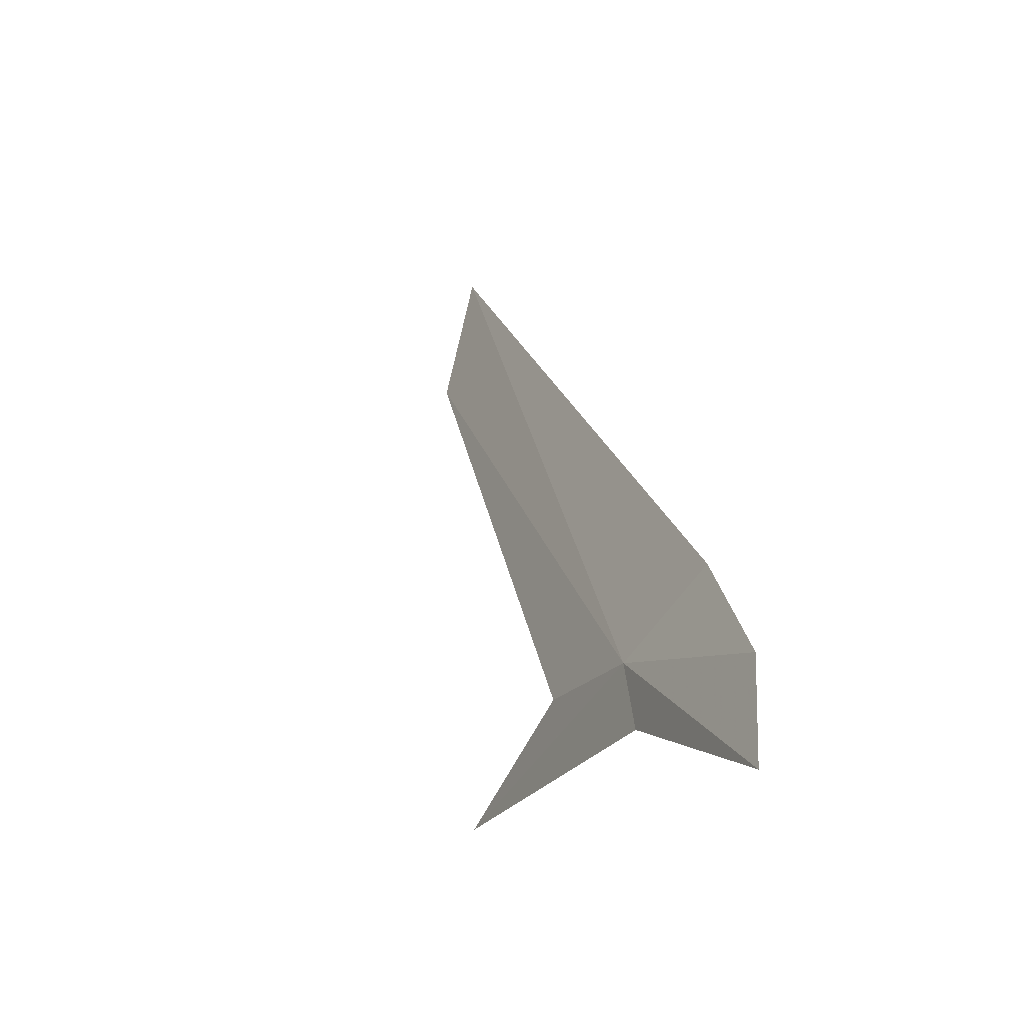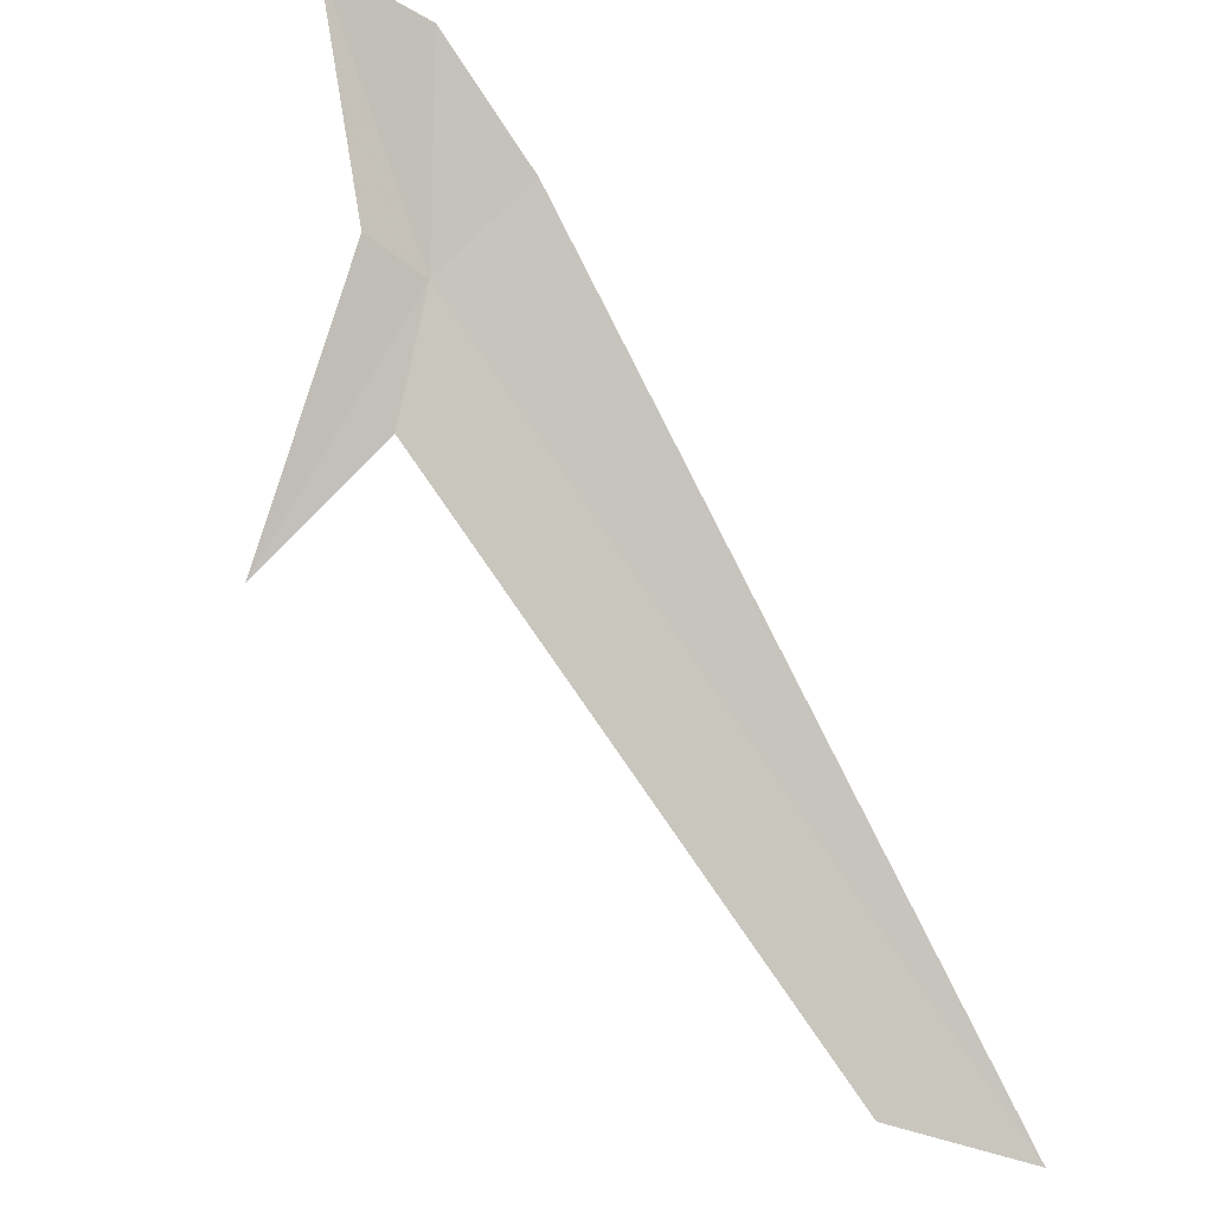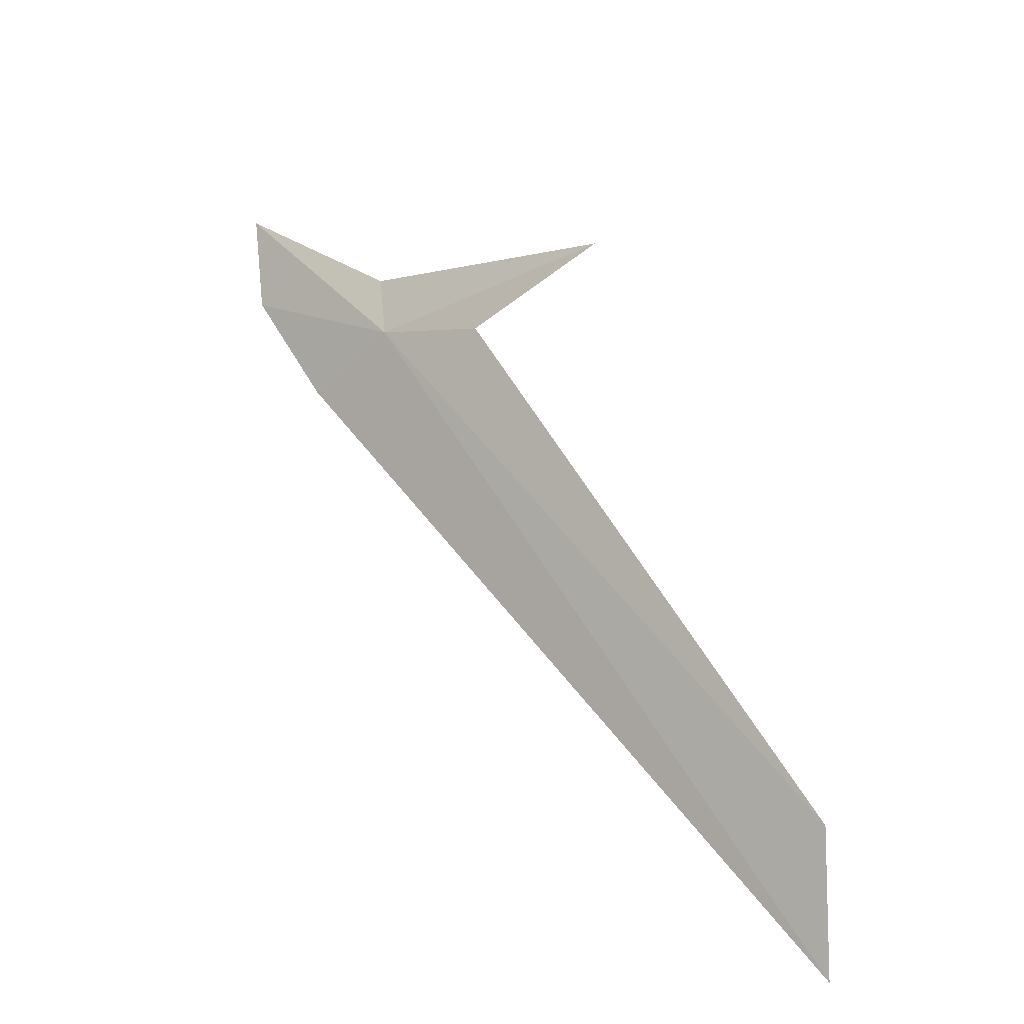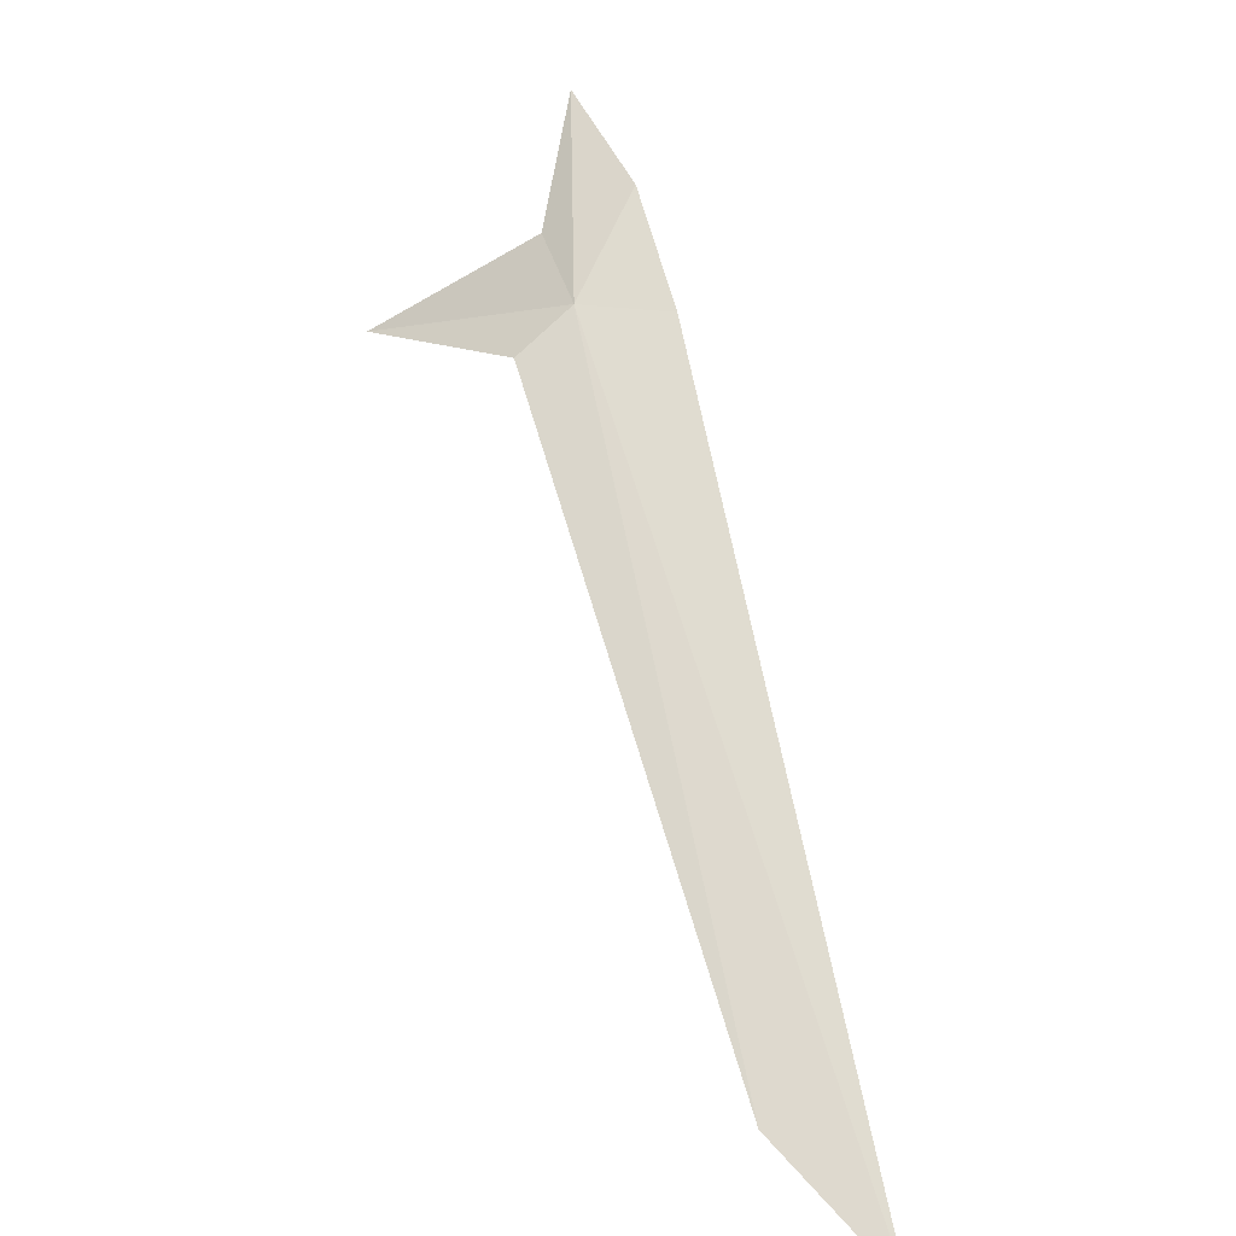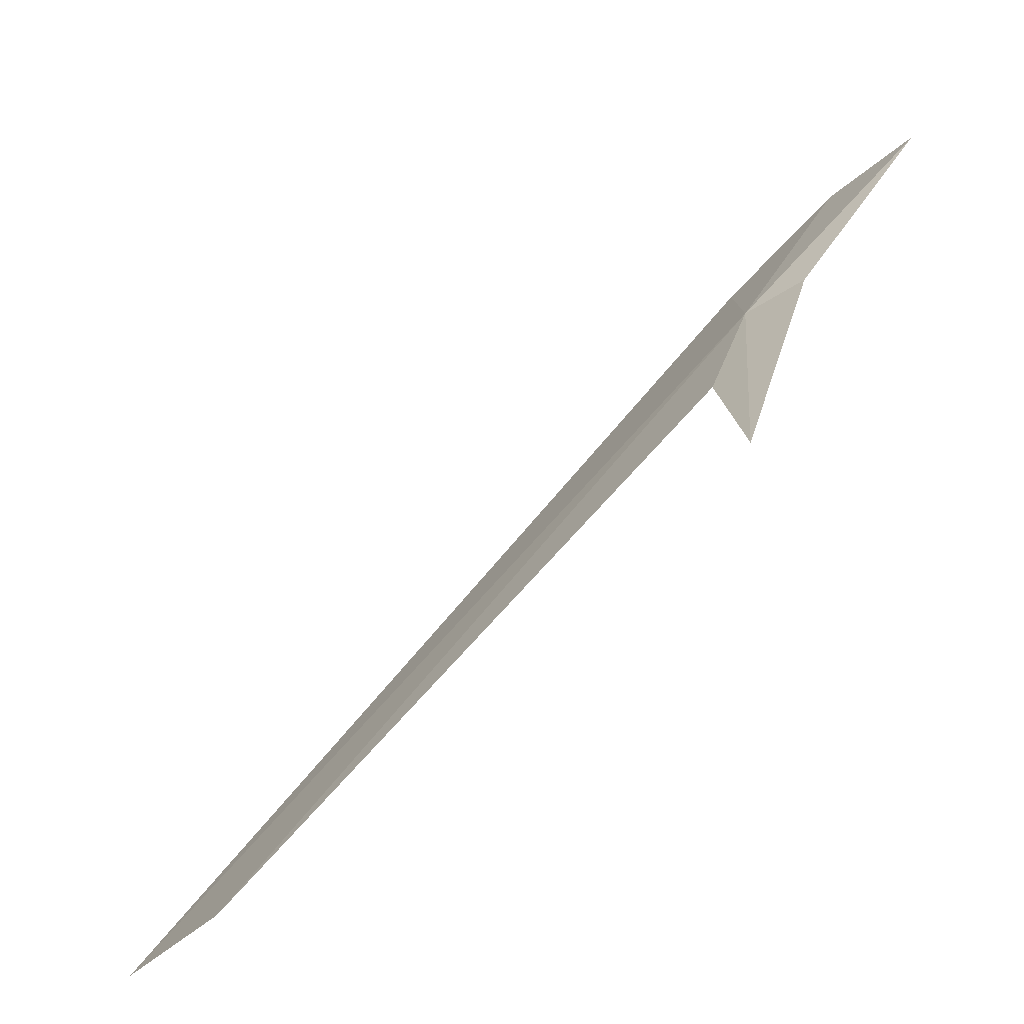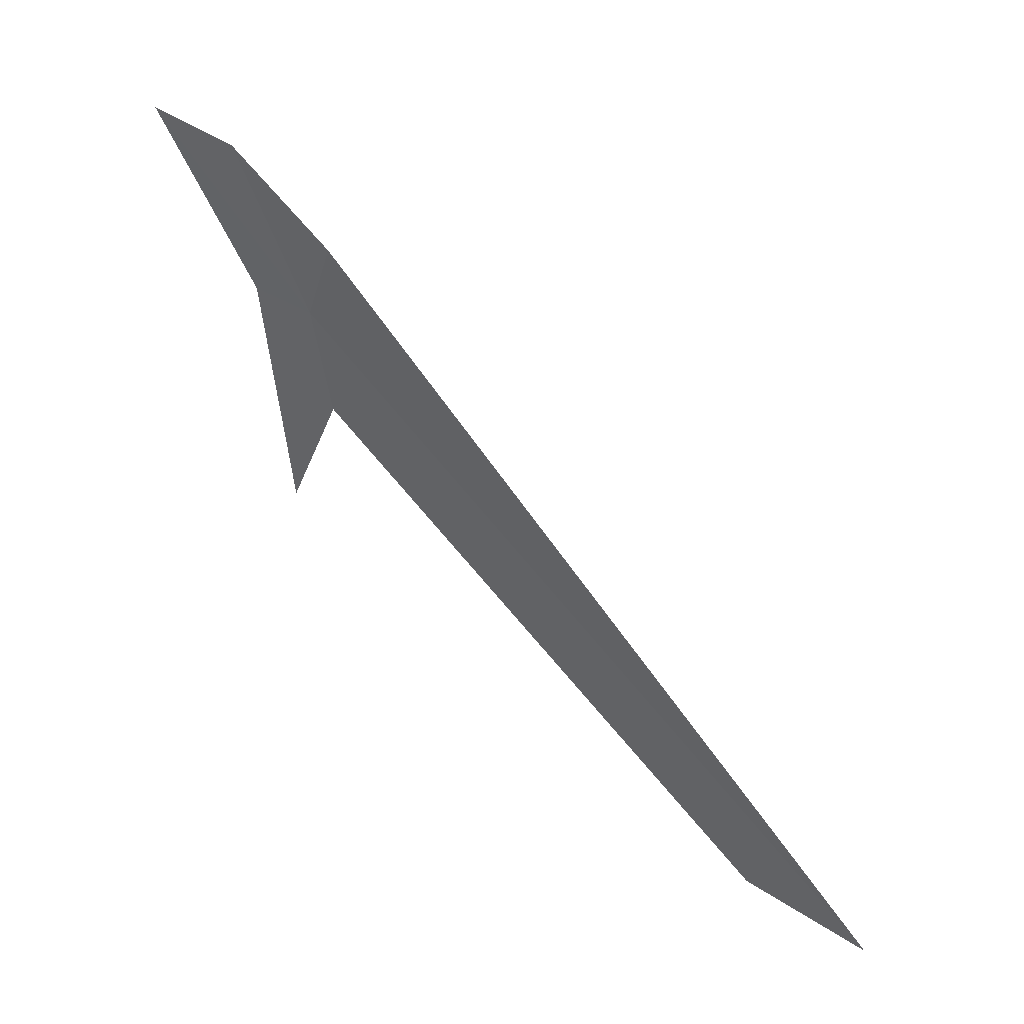
<metadata>
{"format":"obj","ext":"obj","renderer":"f3d","projection":"perspective","resolution":1024,"background":"white","views":[{"elev":67.4,"azim":-119.3,"up":"+Z"},{"elev":-31.1,"azim":-59.6,"up":"+Z"},{"elev":46.4,"azim":99.0,"up":"+Y"},{"elev":-78.9,"azim":-86.6,"up":"+Z"},{"elev":-29.0,"azim":-169.5,"up":"+Z"},{"elev":-75.3,"azim":-6.6,"up":"+Y"}]}
</metadata>
<code>
v -2.143 -15.85 106.1
v -2.877 -15.55 106.3
v -2.244 -13.97 103.2
v -4.291 -15.91 108.5
v -3.233 -16.56 108.2
v -1.911 -16.92 107.1
v 5.745 -18.29 99.23
v 4.335 -17.1 99.49
v -1.762 -15.25 104.8
f 1 3 2
f 1 2 4
f 1 4 5
f 1 6 7
f 1 5 6
f 1 9 3
f 1 8 9
f 1 7 8

</code>
